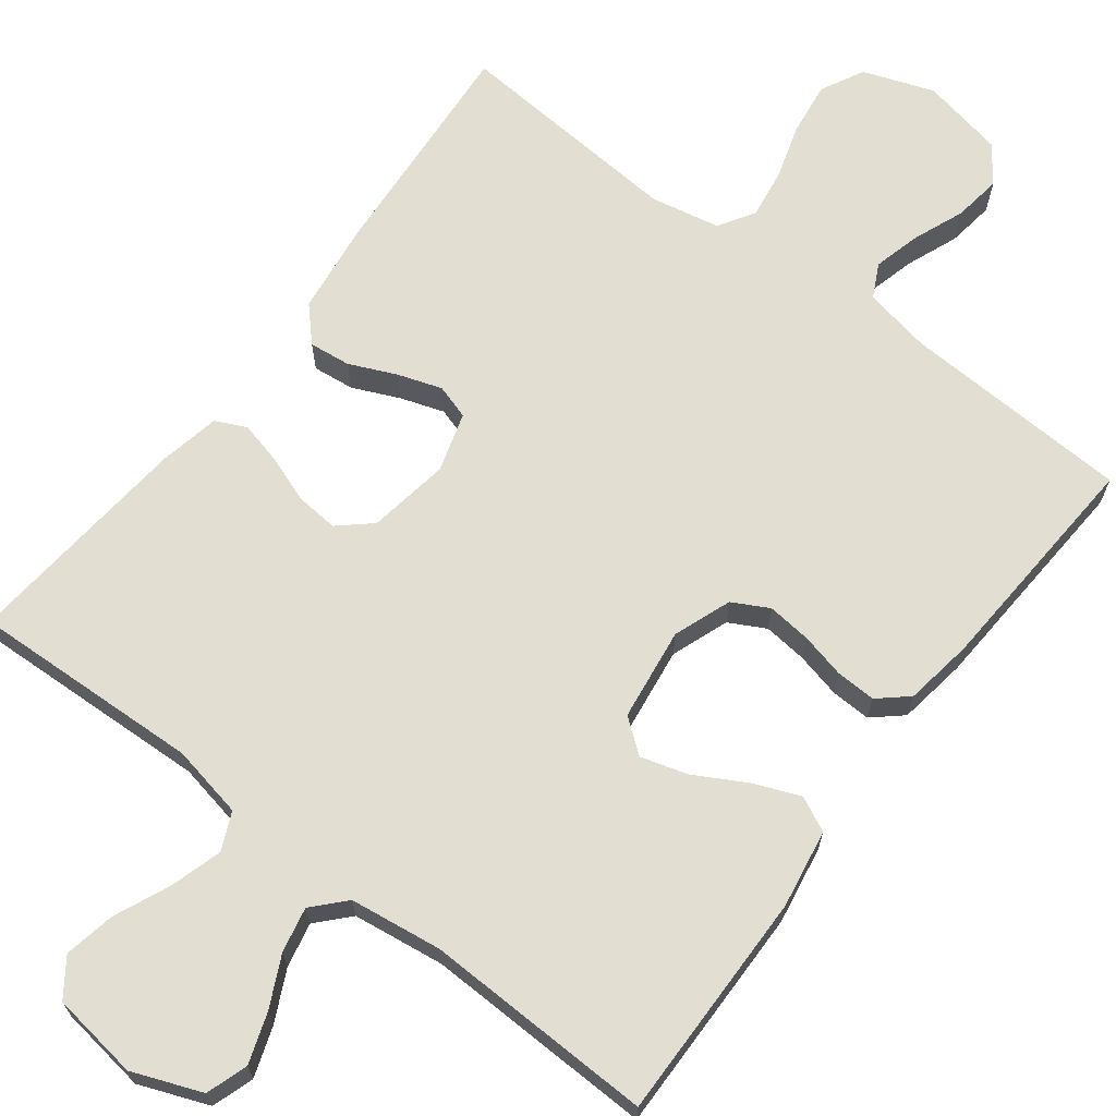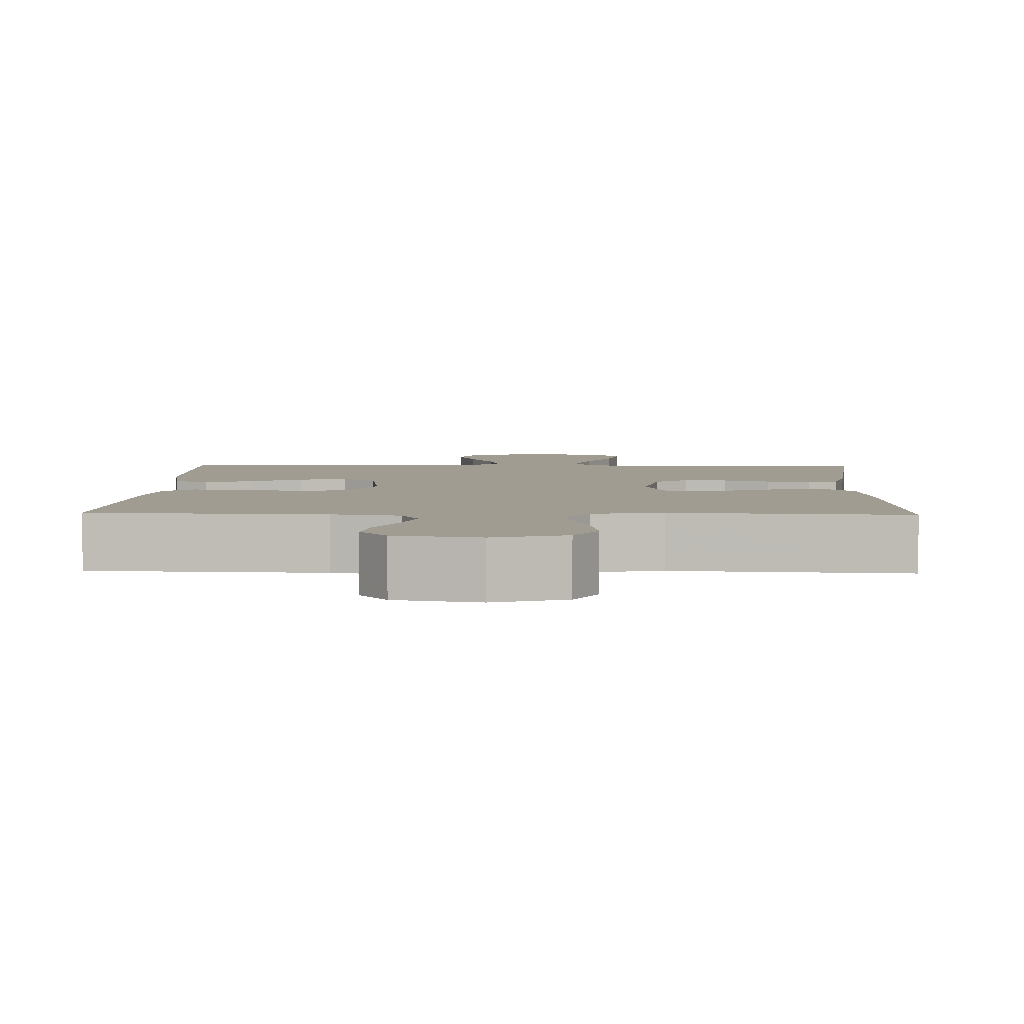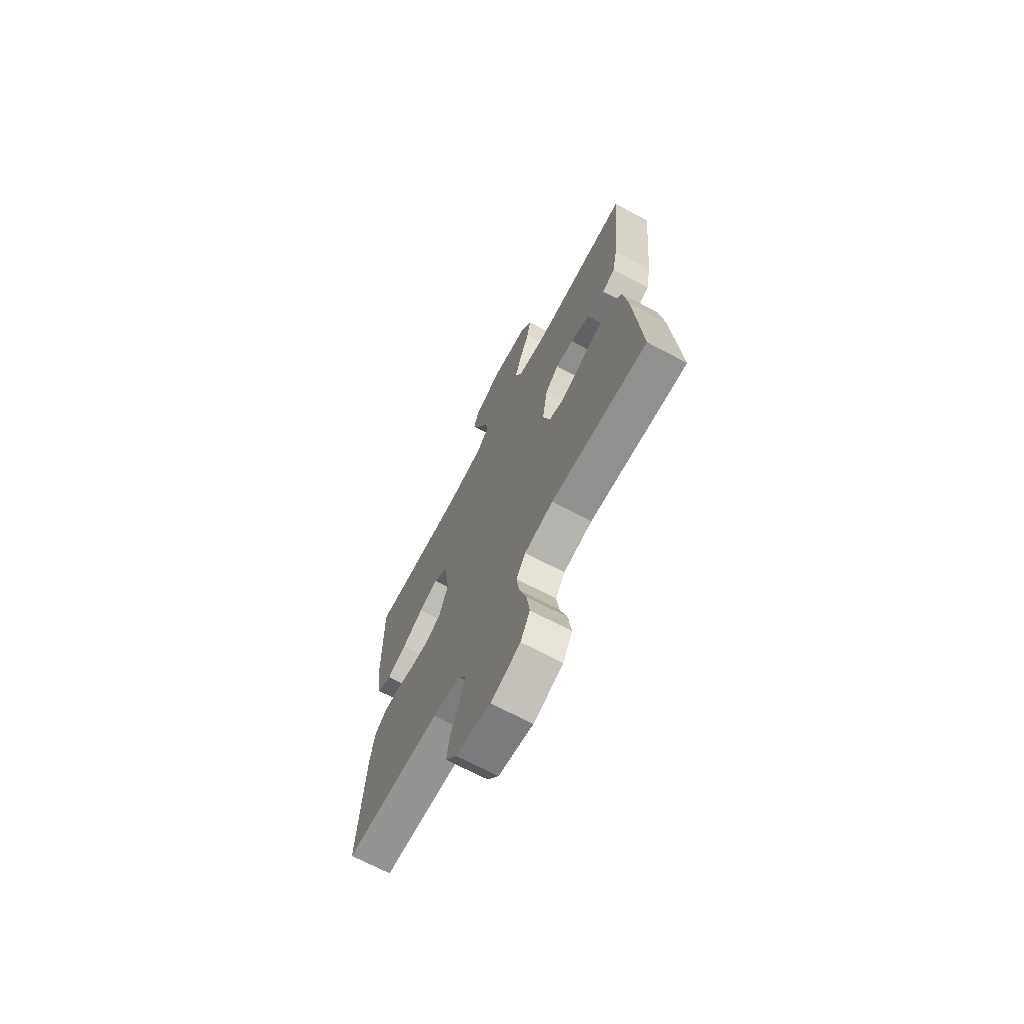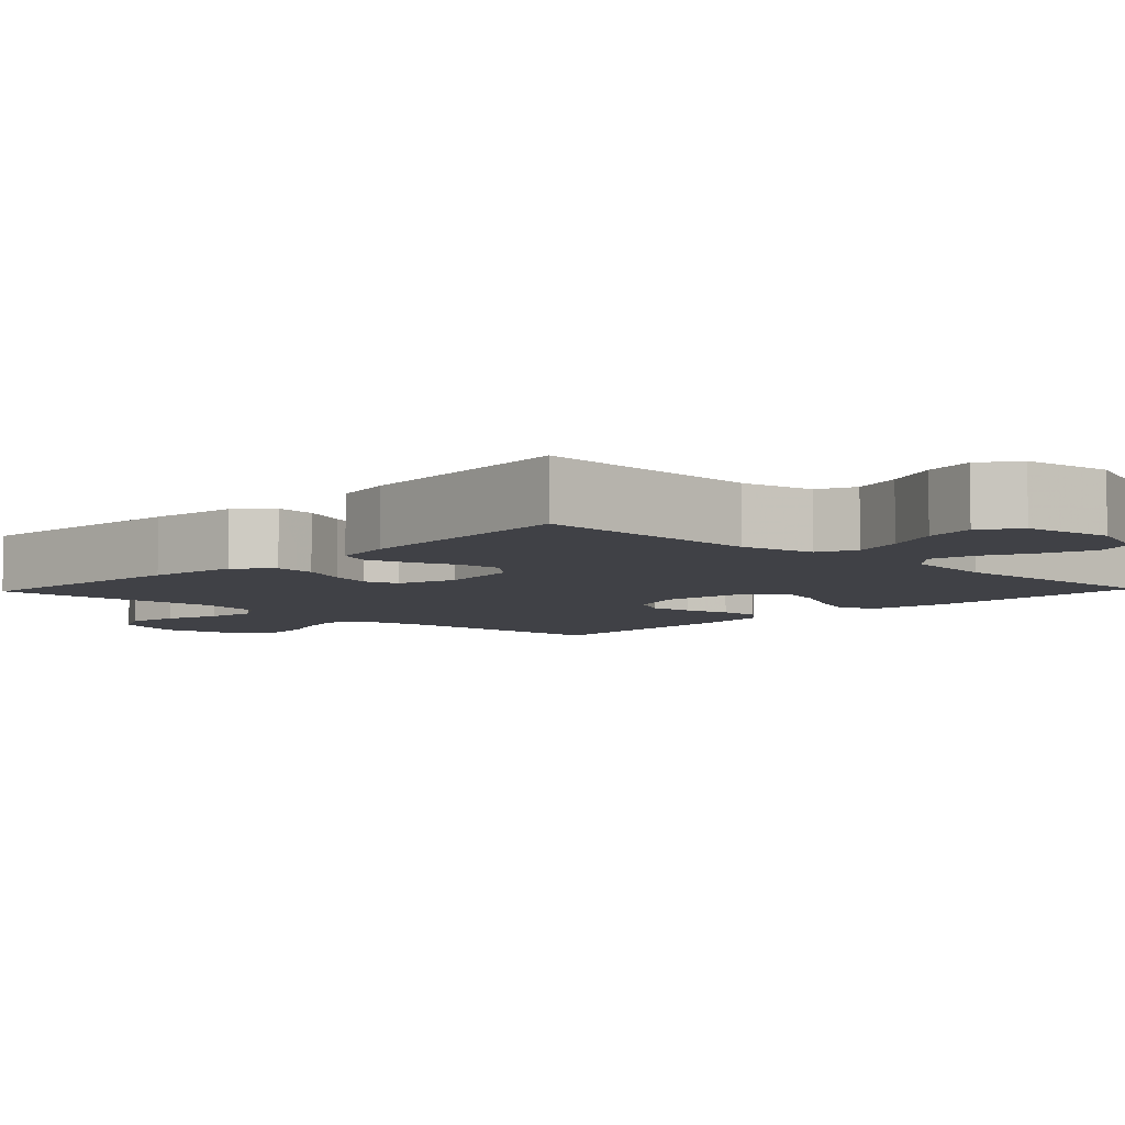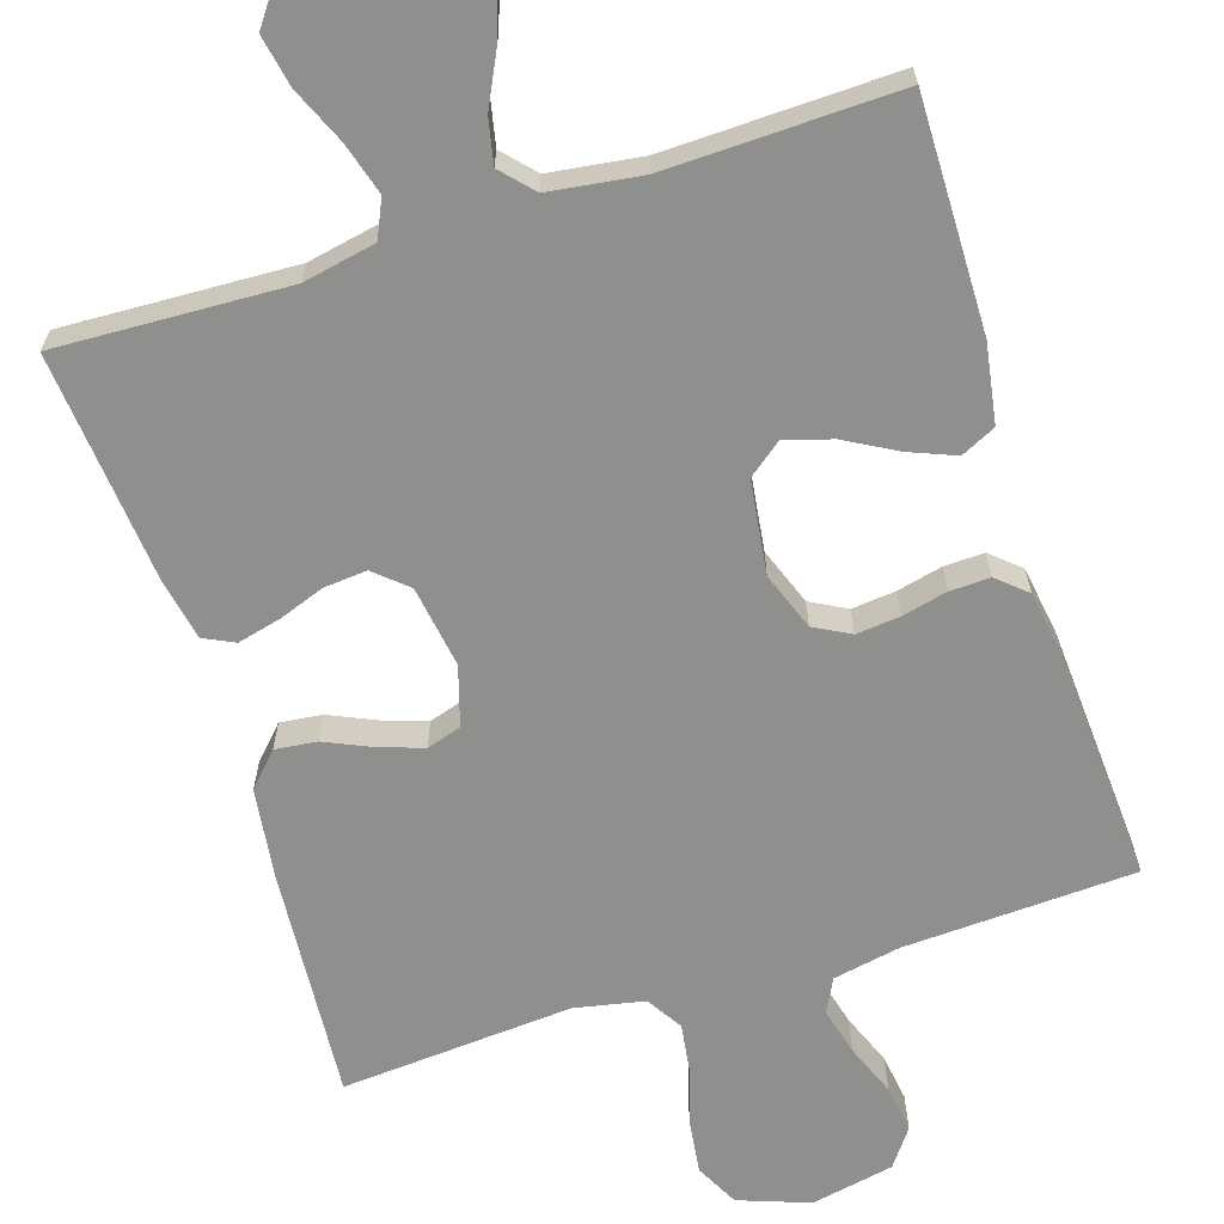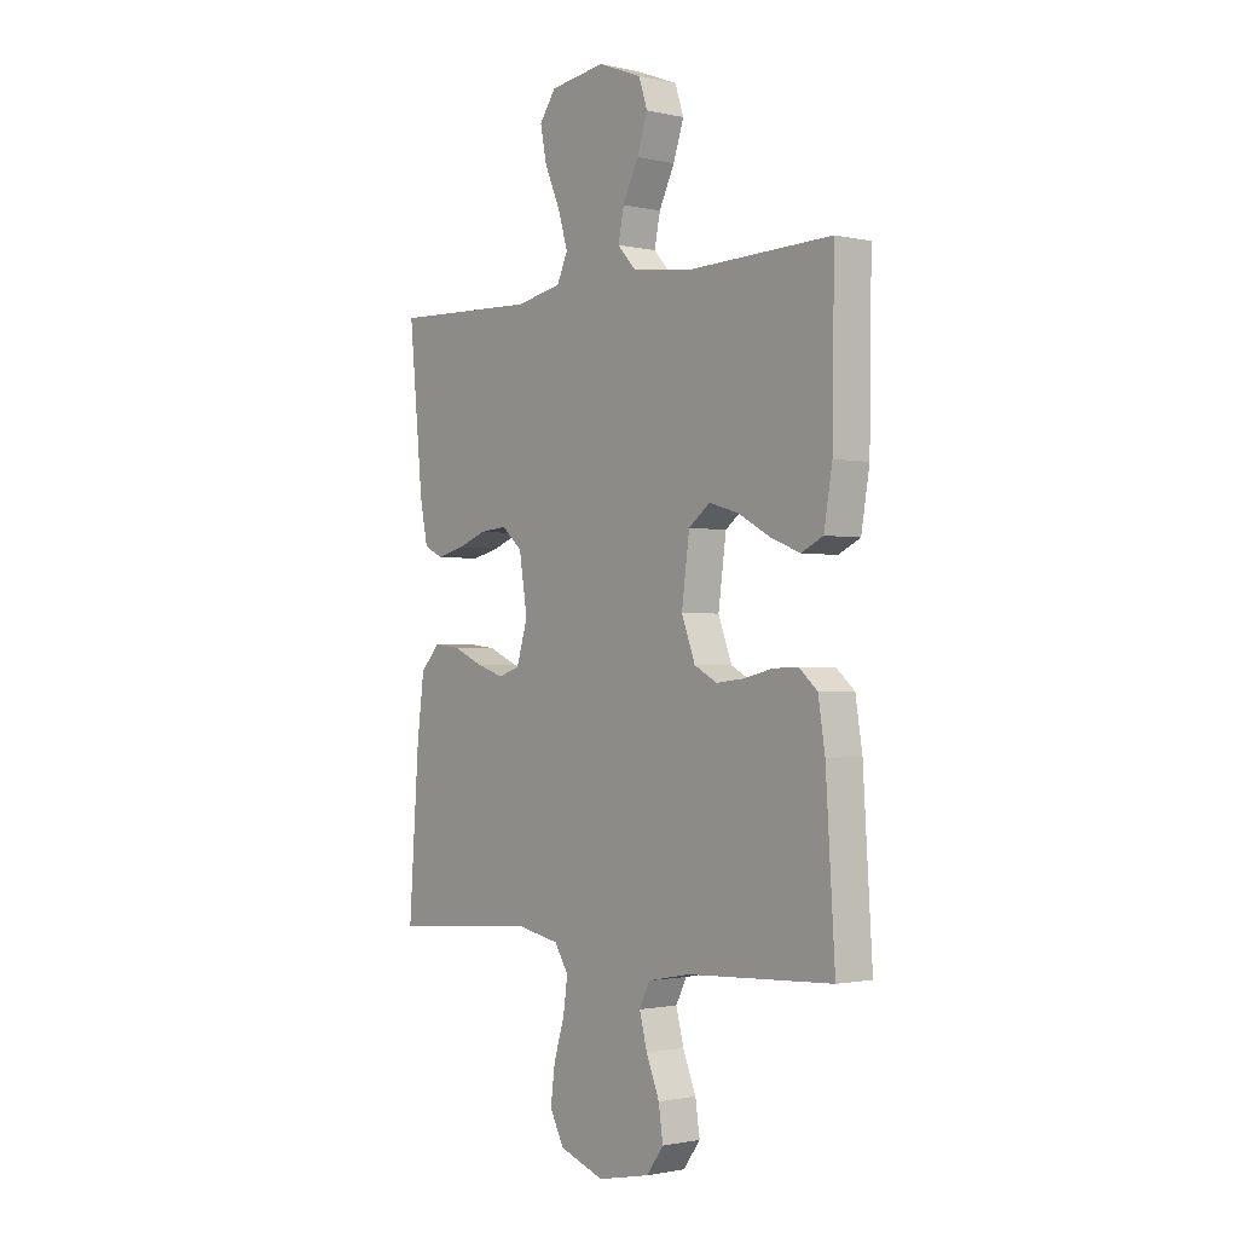
<metadata>
{"format":"obj","ext":"obj","renderer":"f3d","projection":"perspective","resolution":1024,"background":"white","views":[{"elev":67.5,"azim":37.2,"up":"+Y"},{"elev":4.3,"azim":-178.1,"up":"+Y"},{"elev":-69.6,"azim":-118.0,"up":"+Z"},{"elev":-6.0,"azim":-43.6,"up":"+Y"},{"elev":-65.3,"azim":17.5,"up":"+Y"},{"elev":-1.3,"azim":50.9,"up":"+Z"}]}
</metadata>
<code>
v -0.5 0.07 -0.5
v -0.479 0.07 -0.2
v -0.464 0.07 -0.082
v -0.424 0.07 -0.039
v -0.37 0.07 -0.045
v -0.309 0.07 -0.072
v -0.252 0.07 -0.091
v -0.207 0.07 -0.077
v -0.184 0.07 0
v -0.201 0.07 0.106
v -0.243 0.07 0.143
v -0.299 0.07 0.138
v -0.359 0.07 0.116
v -0.415 0.07 0.102
v -0.455 0.07 0.121
v -0.471 0.07 0.2
v -0.5 0.07 0.5
v -0.2 0.07 0.488
v -0.105 0.07 0.507
v -0.083 0.07 0.556
v -0.103 0.07 0.623
v -0.135 0.07 0.696
v -0.148 0.07 0.762
v -0.114 0.07 0.81
v 0 0.07 0.826
v 0.09 0.07 0.791
v 0.108 0.07 0.737
v 0.086 0.07 0.672
v 0.054 0.07 0.606
v 0.042 0.07 0.548
v 0.08 0.07 0.507
v 0.2 0.07 0.491
v 0.5 0.07 0.5
v 0.496 0.07 0.2
v 0.479 0.07 0.098
v 0.434 0.07 0.076
v 0.374 0.07 0.1
v 0.307 0.07 0.137
v 0.246 0.07 0.155
v 0.202 0.07 0.121
v 0.186 0.07 0
v 0.214 0.07 -0.075
v 0.261 0.07 -0.1
v 0.318 0.07 -0.094
v 0.377 0.07 -0.08
v 0.429 0.07 -0.078
v 0.467 0.07 -0.111
v 0.481 0.07 -0.2
v 0.5 0.07 -0.5
v 0.2 0.07 -0.515
v 0.113 0.07 -0.532
v 0.091 0.07 -0.576
v 0.107 0.07 -0.637
v 0.134 0.07 -0.704
v 0.143 0.07 -0.766
v 0.108 0.07 -0.814
v 0 0.07 -0.836
v -0.092 0.07 -0.803
v -0.121 0.07 -0.747
v -0.112 0.07 -0.677
v -0.09 0.07 -0.605
v -0.081 0.07 -0.541
v -0.11 0.07 -0.495
v -0.2 0.07 -0.477
v -0.5 0 -0.5
v -0.479 0 -0.2
v -0.464 0 -0.082
v -0.424 0 -0.039
v -0.37 0 -0.045
v -0.309 0 -0.072
v -0.252 0 -0.091
v -0.207 0 -0.077
v -0.184 0 0
v -0.201 0 0.106
v -0.243 0 0.143
v -0.299 0 0.138
v -0.359 0 0.116
v -0.415 0 0.102
v -0.455 0 0.121
v -0.471 0 0.2
v -0.5 0 0.5
v -0.2 0 0.488
v -0.105 0 0.507
v -0.083 0 0.556
v -0.103 0 0.623
v -0.135 0 0.696
v -0.148 0 0.762
v -0.114 0 0.81
v 0 0 0.826
v 0.09 0 0.791
v 0.108 0 0.737
v 0.086 0 0.672
v 0.054 0 0.606
v 0.042 0 0.548
v 0.08 0 0.507
v 0.2 0 0.491
v 0.5 0 0.5
v 0.496 0 0.2
v 0.479 0 0.098
v 0.434 0 0.076
v 0.374 0 0.1
v 0.307 0 0.137
v 0.246 0 0.155
v 0.202 0 0.121
v 0.186 0 0
v 0.214 0 -0.075
v 0.261 0 -0.1
v 0.318 0 -0.094
v 0.377 0 -0.08
v 0.429 0 -0.078
v 0.467 0 -0.111
v 0.481 0 -0.2
v 0.5 0 -0.5
v 0.2 0 -0.515
v 0.113 0 -0.532
v 0.091 0 -0.576
v 0.107 0 -0.637
v 0.134 0 -0.704
v 0.143 0 -0.766
v 0.108 0 -0.814
v 0 0 -0.836
v -0.092 0 -0.803
v -0.121 0 -0.747
v -0.112 0 -0.677
v -0.09 0 -0.605
v -0.081 0 -0.541
v -0.11 0 -0.495
v -0.2 0 -0.477
f 59 60 61
f 58 59 61
f 57 58 61
f 56 57 61
f 55 56 61
f 54 55 61
f 53 54 61
f 52 53 61 62
f 51 52 62 63
f 48 49 50
f 47 48 50
f 46 47 50
f 45 46 50
f 44 45 50
f 51 63 64
f 50 51 64
f 44 50 64
f 43 44 64
f 36 37 38
f 35 36 38
f 34 35 38
f 33 34 38
f 32 33 38
f 31 32 38 39
f 30 31 39 40
f 27 28 29
f 26 27 29
f 25 26 29
f 24 25 29
f 23 24 29
f 22 23 29
f 21 22 29
f 20 21 29 30
f 30 40 41
f 20 30 41
f 19 20 41
f 16 17 18
f 15 16 18
f 14 15 18
f 13 14 18
f 12 13 18
f 11 12 18 19
f 4 5 6
f 3 4 6
f 2 3 6
f 1 2 6
f 64 1 6
f 64 6 7
f 64 7 8
f 43 64 8
f 42 43 8
f 19 41 42
f 11 19 42
f 10 11 42
f 9 10 42
f 8 9 42
f 125 124 123
f 125 123 122
f 125 122 121
f 125 121 120
f 125 120 119
f 125 119 118
f 125 118 117
f 126 125 117 116
f 127 126 116 115
f 114 113 112
f 114 112 111
f 114 111 110
f 114 110 109
f 114 109 108
f 128 127 115
f 128 115 114
f 128 114 108
f 128 108 107
f 102 101 100
f 102 100 99
f 102 99 98
f 102 98 97
f 102 97 96
f 103 102 96 95
f 104 103 95 94
f 93 92 91
f 93 91 90
f 93 90 89
f 93 89 88
f 93 88 87
f 93 87 86
f 93 86 85
f 94 93 85 84
f 105 104 94
f 105 94 84
f 105 84 83
f 82 81 80
f 82 80 79
f 82 79 78
f 82 78 77
f 82 77 76
f 83 82 76 75
f 70 69 68
f 70 68 67
f 70 67 66
f 70 66 65
f 70 65 128
f 71 70 128
f 72 71 128
f 72 128 107
f 72 107 106
f 106 105 83
f 106 83 75
f 106 75 74
f 106 74 73
f 106 73 72
f 1 65 66 2
f 2 66 67 3
f 3 67 68 4
f 4 68 69 5
f 5 69 70 6
f 6 70 71 7
f 7 71 72 8
f 8 72 73 9
f 9 73 74 10
f 10 74 75 11
f 11 75 76 12
f 12 76 77 13
f 13 77 78 14
f 14 78 79 15
f 15 79 80 16
f 16 80 81 17
f 17 81 82 18
f 18 82 83 19
f 19 83 84 20
f 20 84 85 21
f 21 85 86 22
f 22 86 87 23
f 23 87 88 24
f 24 88 89 25
f 25 89 90 26
f 26 90 91 27
f 27 91 92 28
f 28 92 93 29
f 29 93 94 30
f 30 94 95 31
f 31 95 96 32
f 32 96 97 33
f 33 97 98 34
f 34 98 99 35
f 35 99 100 36
f 36 100 101 37
f 37 101 102 38
f 38 102 103 39
f 39 103 104 40
f 40 104 105 41
f 41 105 106 42
f 42 106 107 43
f 43 107 108 44
f 44 108 109 45
f 45 109 110 46
f 46 110 111 47
f 47 111 112 48
f 48 112 113 49
f 49 113 114 50
f 50 114 115 51
f 51 115 116 52
f 52 116 117 53
f 53 117 118 54
f 54 118 119 55
f 55 119 120 56
f 56 120 121 57
f 57 121 122 58
f 58 122 123 59
f 59 123 124 60
f 60 124 125 61
f 61 125 126 62
f 62 126 127 63
f 63 127 128 64
f 64 128 65 1

</code>
